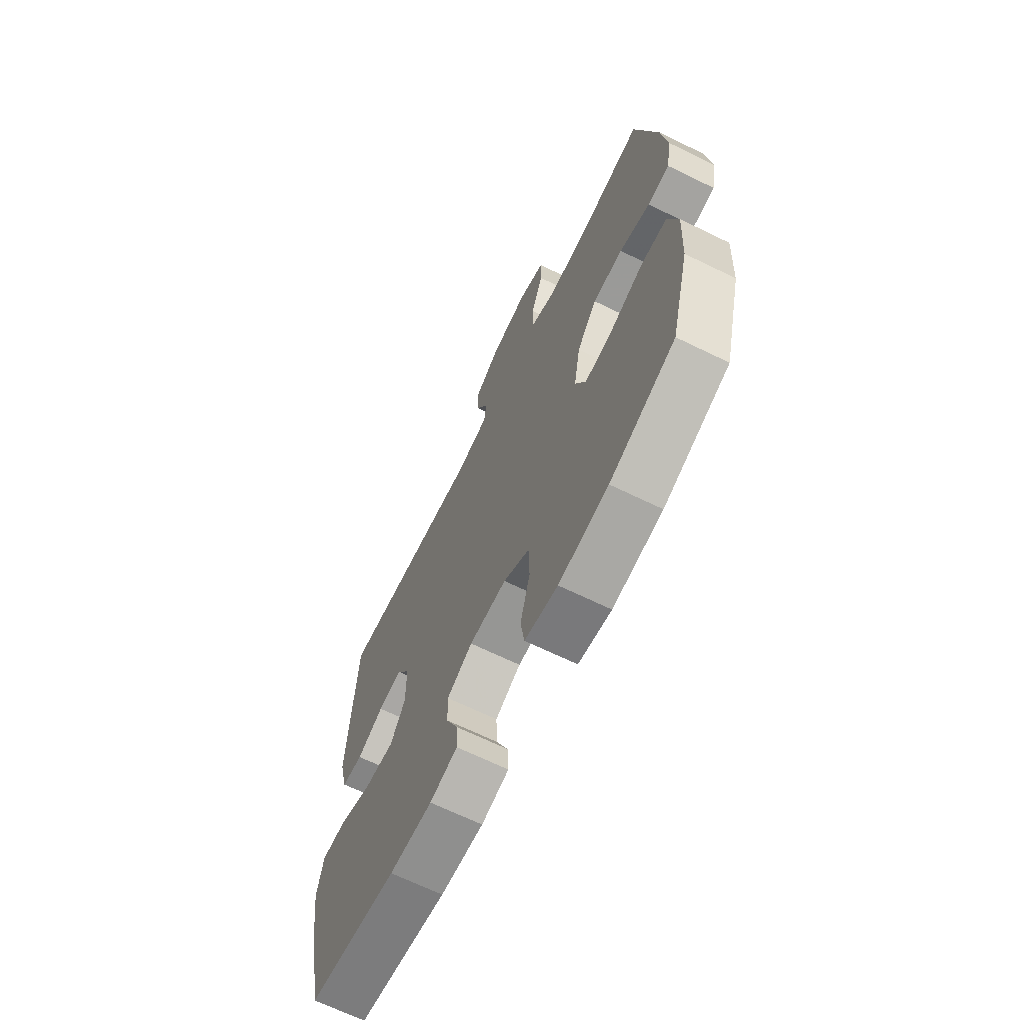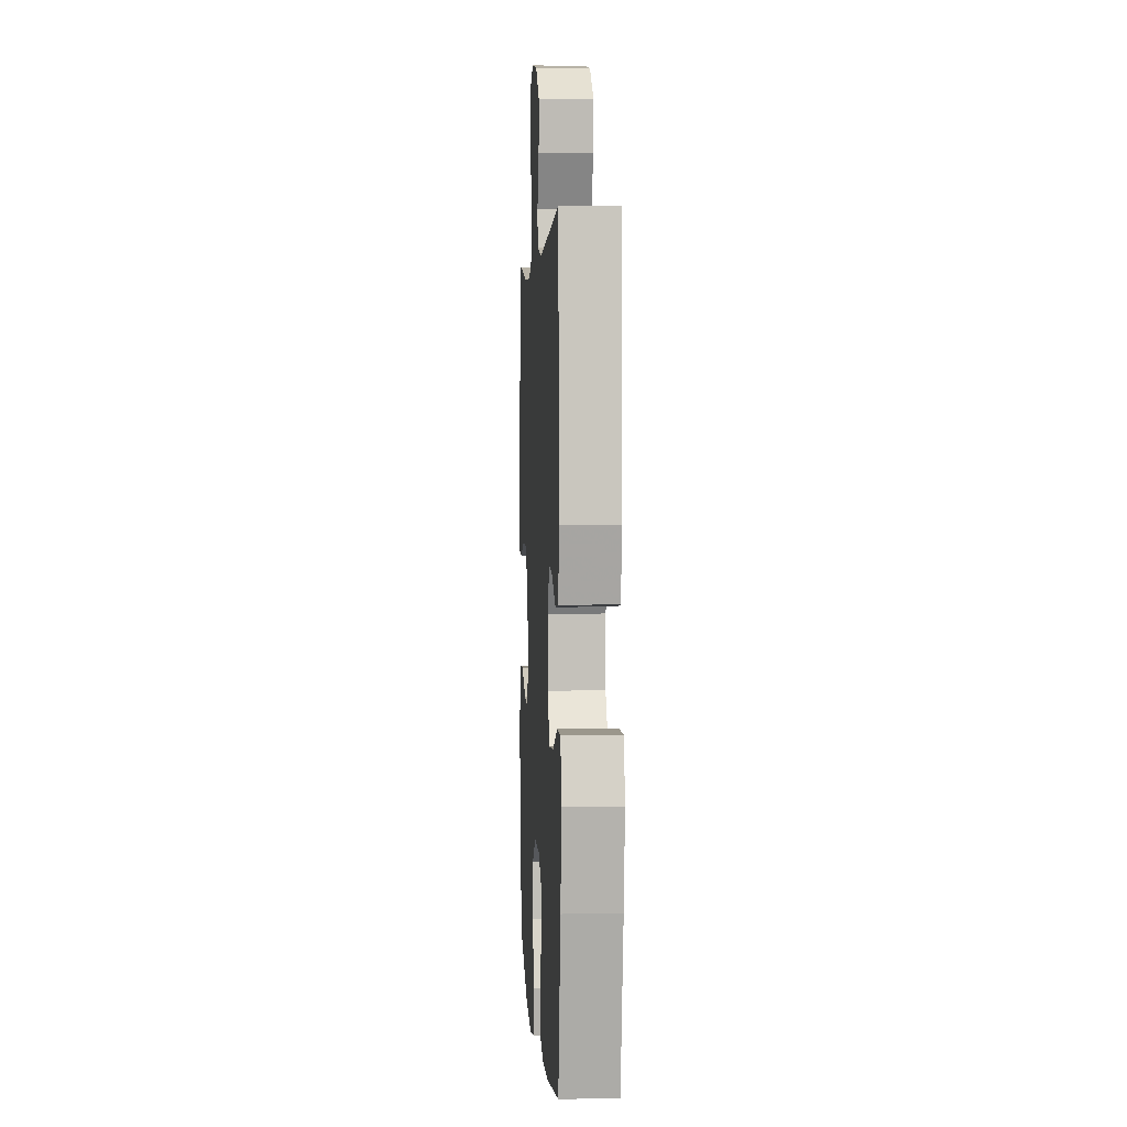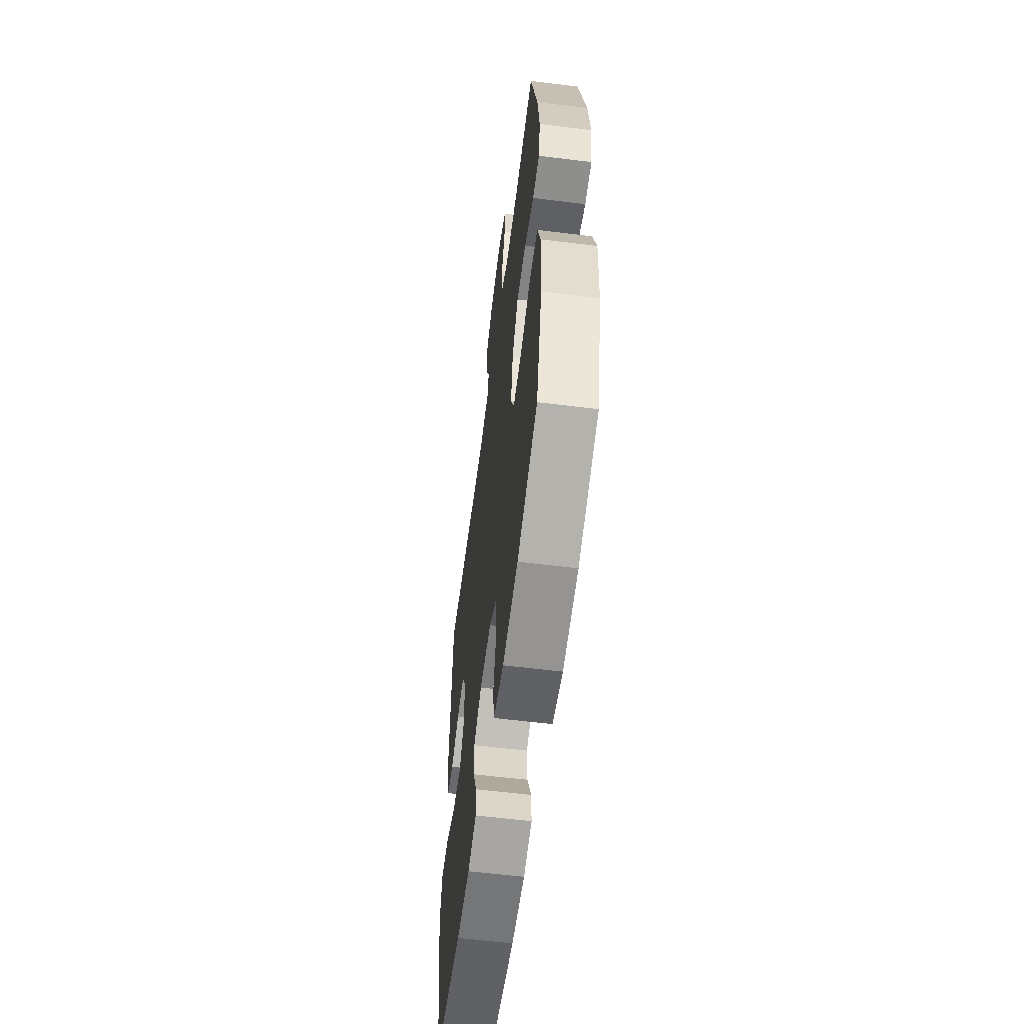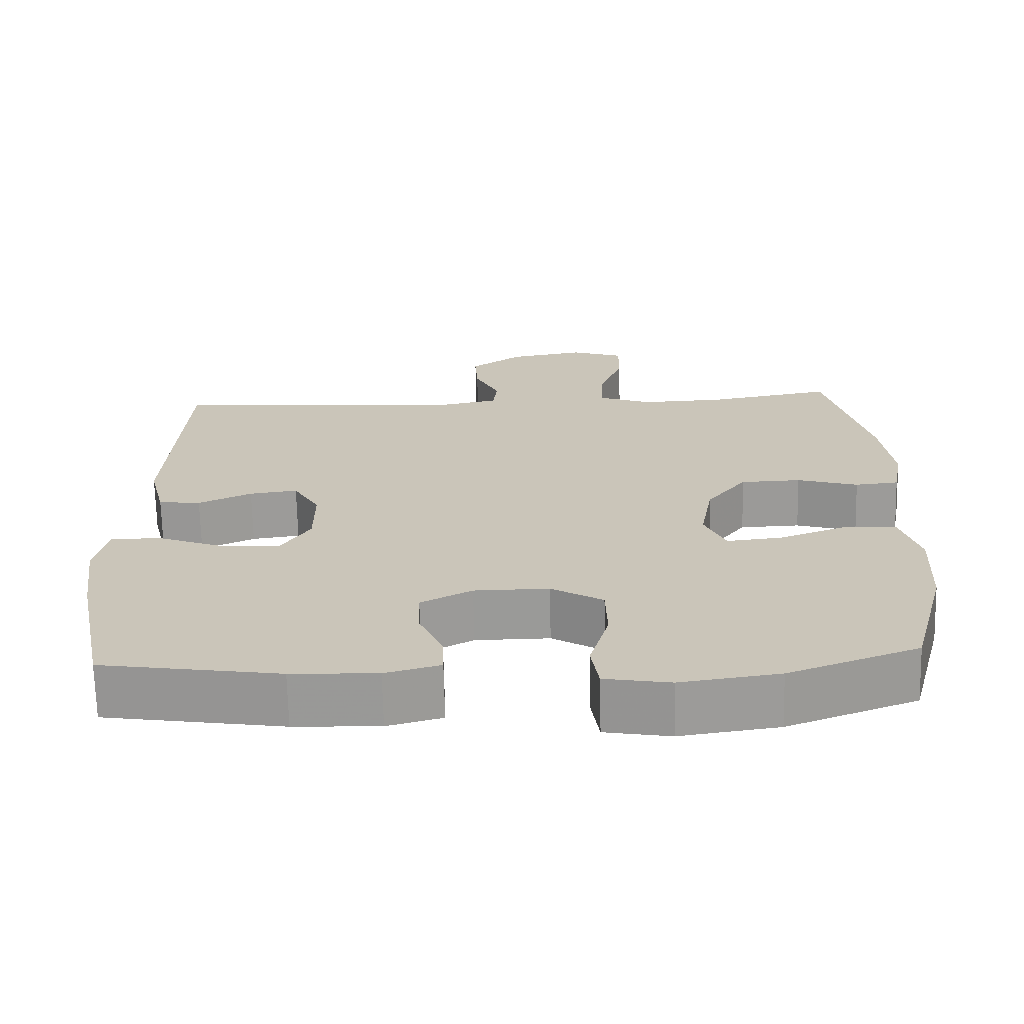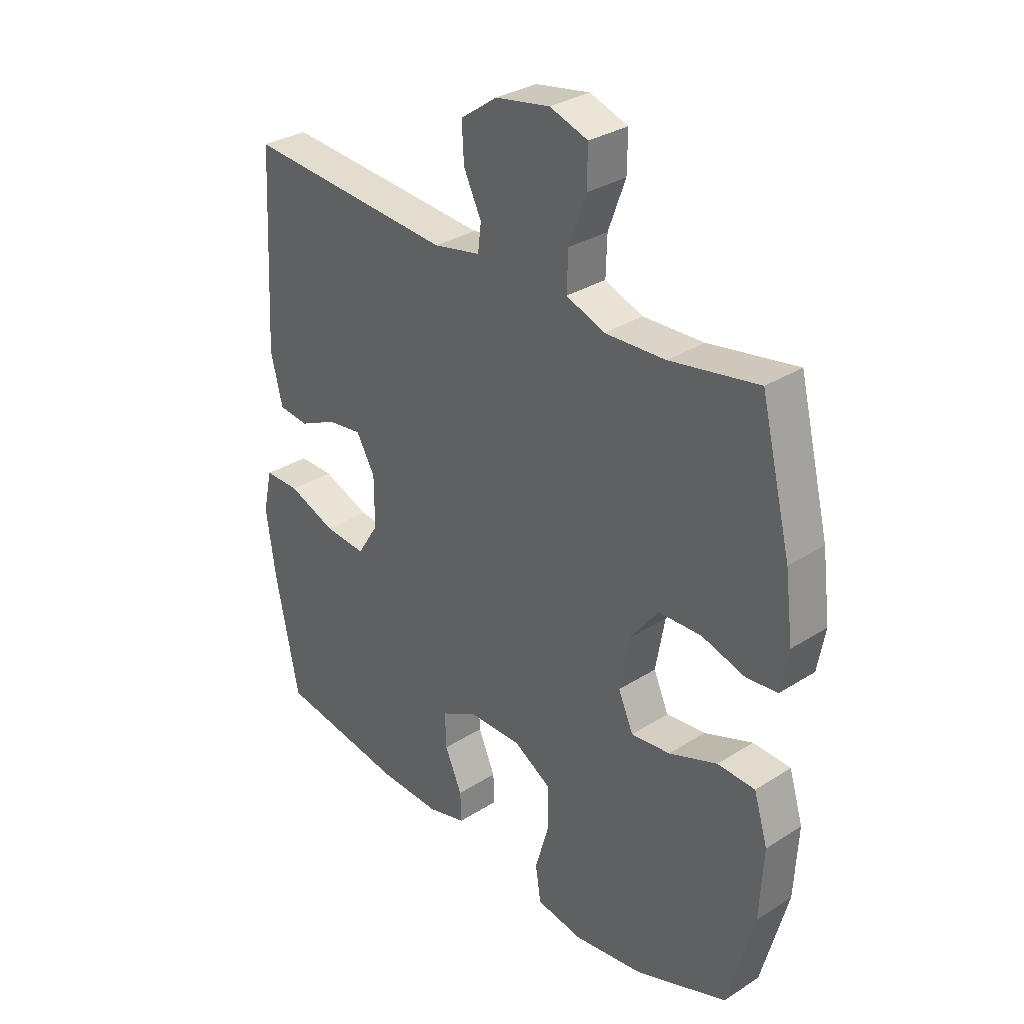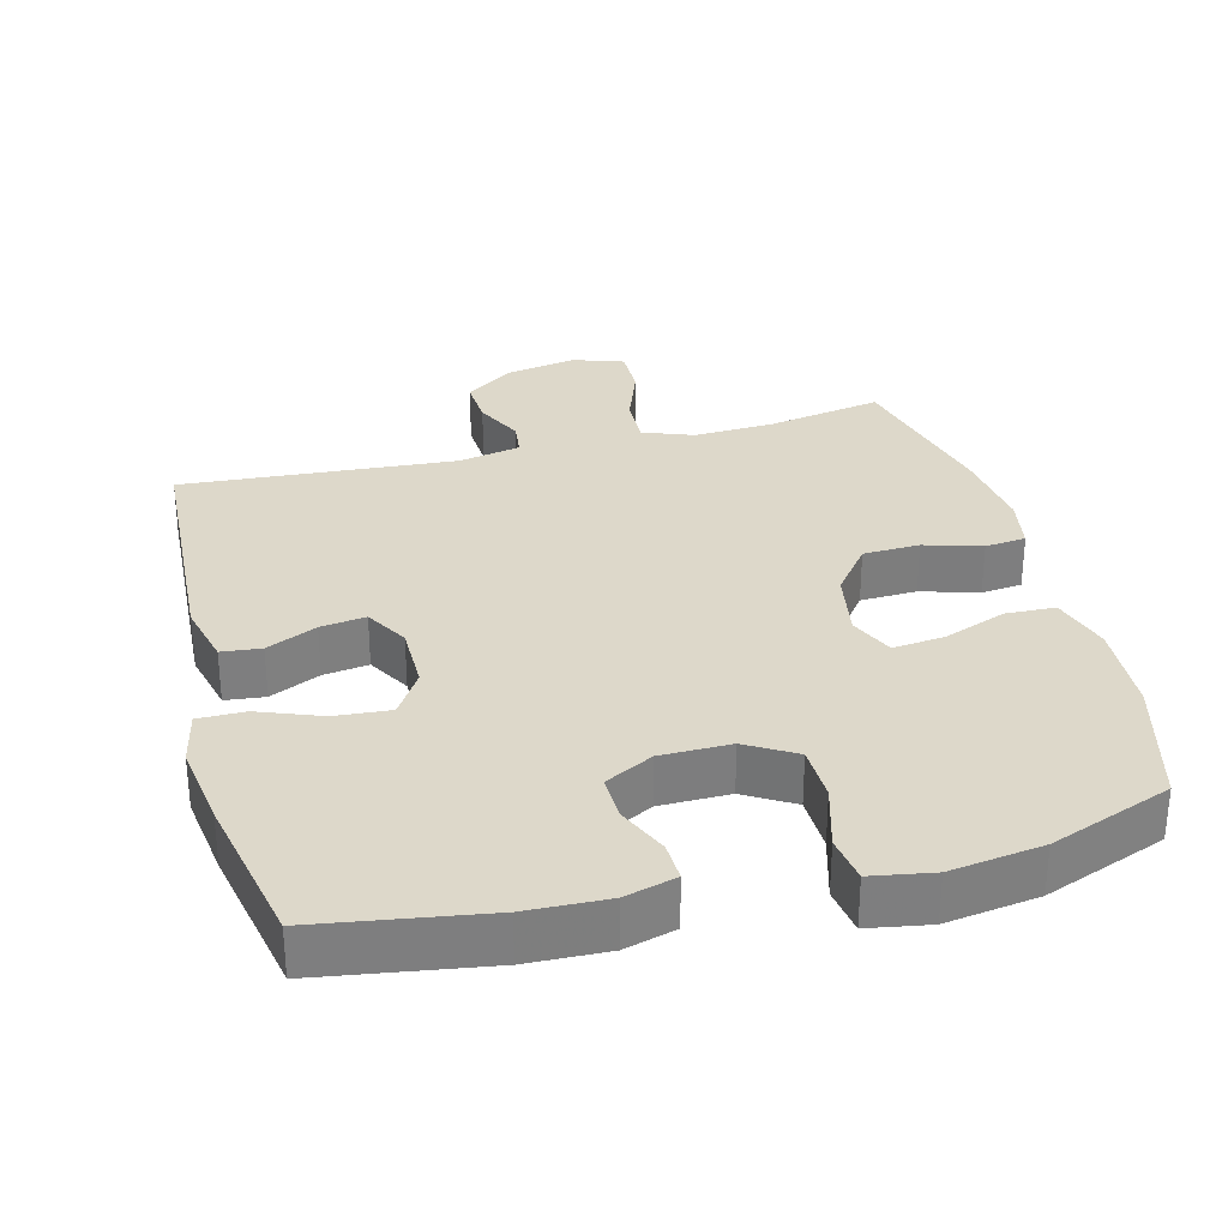
<metadata>
{"format":"obj","ext":"obj","renderer":"f3d","projection":"perspective","resolution":1024,"background":"white","views":[{"elev":-67.2,"azim":-116.1,"up":"+Z"},{"elev":2.7,"azim":86.7,"up":"+Z"},{"elev":-58.8,"azim":-97.3,"up":"+Z"},{"elev":-69.1,"azim":-178.7,"up":"+Z"},{"elev":31.7,"azim":-131.9,"up":"+Z"},{"elev":31.0,"azim":165.5,"up":"+Y"}]}
</metadata>
<code>
v 0.5 0.07 0.5
v 0.519 0.07 0.147
v 0.497 0.07 0.057
v 0.441 0.07 0.051
v 0.37 0.07 0.084
v 0.306 0.07 0.093
v 0.271 0.07 0.032
v 0.271 0.07 -0.061
v 0.311 0.07 -0.124
v 0.389 0.07 -0.118
v 0.478 0.07 -0.084
v 0.544 0.07 -0.084
v 0.561 0.07 -0.161
v 0.544 0.07 -0.282
v 0.5 0.07 -0.5
v 0.263 0.07 -0.537
v 0.149 0.07 -0.541
v 0.076 0.07 -0.521
v 0.078 0.07 -0.466
v 0.11 0.07 -0.394
v 0.112 0.07 -0.329
v 0.044 0.07 -0.293
v -0.055 0.07 -0.292
v -0.124 0.07 -0.333
v -0.126 0.07 -0.412
v -0.1 0.07 -0.503
v -0.11 0.07 -0.569
v -0.197 0.07 -0.584
v -0.328 0.07 -0.565
v -0.5 0.07 -0.5
v -0.549 0.07 -0.316
v -0.556 0.07 -0.185
v -0.53 0.07 -0.1
v -0.46 0.07 -0.097
v -0.37 0.07 -0.131
v -0.297 0.07 -0.139
v -0.269 0.07 -0.076
v -0.286 0.07 0.02
v -0.339 0.07 0.089
v -0.419 0.07 0.092
v -0.5 0.07 0.068
v -0.558 0.07 0.074
v -0.572 0.07 0.151
v -0.557 0.07 0.269
v -0.5 0.07 0.5
v -0.335 0.07 0.47
v -0.222 0.07 0.465
v -0.151 0.07 0.492
v -0.153 0.07 0.562
v -0.185 0.07 0.649
v -0.186 0.07 0.719
v -0.115 0.07 0.743
v -0.014 0.07 0.725
v 0.055 0.07 0.676
v 0.051 0.07 0.608
v 0.018 0.07 0.54
v 0.024 0.07 0.49
v 0.112 0.07 0.472
v 0.5 0 0.5
v 0.519 0 0.147
v 0.497 0 0.057
v 0.441 0 0.051
v 0.37 0 0.084
v 0.306 0 0.093
v 0.271 0 0.032
v 0.271 0 -0.061
v 0.311 0 -0.124
v 0.389 0 -0.118
v 0.478 0 -0.084
v 0.544 0 -0.084
v 0.561 0 -0.161
v 0.544 0 -0.282
v 0.5 0 -0.5
v 0.263 0 -0.537
v 0.149 0 -0.541
v 0.076 0 -0.521
v 0.078 0 -0.466
v 0.11 0 -0.394
v 0.112 0 -0.329
v 0.044 0 -0.293
v -0.055 0 -0.292
v -0.124 0 -0.333
v -0.126 0 -0.412
v -0.1 0 -0.503
v -0.11 0 -0.569
v -0.197 0 -0.584
v -0.328 0 -0.565
v -0.5 0 -0.5
v -0.549 0 -0.316
v -0.556 0 -0.185
v -0.53 0 -0.1
v -0.46 0 -0.097
v -0.37 0 -0.131
v -0.297 0 -0.139
v -0.269 0 -0.076
v -0.286 0 0.02
v -0.339 0 0.089
v -0.419 0 0.092
v -0.5 0 0.068
v -0.558 0 0.074
v -0.572 0 0.151
v -0.557 0 0.269
v -0.5 0 0.5
v -0.335 0 0.47
v -0.222 0 0.465
v -0.151 0 0.492
v -0.153 0 0.562
v -0.185 0 0.649
v -0.186 0 0.719
v -0.115 0 0.743
v -0.014 0 0.725
v 0.055 0 0.676
v 0.051 0 0.608
v 0.018 0 0.54
v 0.024 0 0.49
v 0.112 0 0.472
f 53 54 55 56
f 53 56 57
f 52 53 57
f 49 50 51 52
f 48 49 52 57
f 47 48 57 58
f 43 44 45 46
f 43 46 47
f 40 41 42 43
f 39 40 43 47
f 38 39 47 58
f 32 33 34 35
f 32 35 36
f 31 32 36
f 30 31 36
f 29 30 36
f 28 29 36 37
f 25 26 27 28
f 24 25 28 37
f 17 18 19 20
f 17 20 21
f 16 17 21
f 15 16 21
f 14 15 21 22
f 10 11 12 13
f 9 10 13 14
f 2 3 4 5
f 2 5 6
f 1 2 6
f 58 1 6 7
f 23 24 37 38
f 9 14 22 23
f 8 9 23 38
f 7 8 38 58
f 114 113 112 111
f 115 114 111
f 115 111 110
f 110 109 108 107
f 115 110 107 106
f 116 115 106 105
f 104 103 102 101
f 105 104 101
f 101 100 99 98
f 105 101 98 97
f 116 105 97 96
f 93 92 91 90
f 94 93 90
f 94 90 89
f 94 89 88
f 94 88 87
f 95 94 87 86
f 86 85 84 83
f 95 86 83 82
f 78 77 76 75
f 79 78 75
f 79 75 74
f 79 74 73
f 80 79 73 72
f 71 70 69 68
f 72 71 68 67
f 63 62 61 60
f 64 63 60
f 64 60 59
f 65 64 59 116
f 96 95 82 81
f 81 80 72 67
f 96 81 67 66
f 116 96 66 65
f 1 59 60 2
f 2 60 61 3
f 3 61 62 4
f 4 62 63 5
f 5 63 64 6
f 6 64 65 7
f 7 65 66 8
f 8 66 67 9
f 9 67 68 10
f 10 68 69 11
f 11 69 70 12
f 12 70 71 13
f 13 71 72 14
f 14 72 73 15
f 15 73 74 16
f 16 74 75 17
f 17 75 76 18
f 18 76 77 19
f 19 77 78 20
f 20 78 79 21
f 21 79 80 22
f 22 80 81 23
f 23 81 82 24
f 24 82 83 25
f 25 83 84 26
f 26 84 85 27
f 27 85 86 28
f 28 86 87 29
f 29 87 88 30
f 30 88 89 31
f 31 89 90 32
f 32 90 91 33
f 33 91 92 34
f 34 92 93 35
f 35 93 94 36
f 36 94 95 37
f 37 95 96 38
f 38 96 97 39
f 39 97 98 40
f 40 98 99 41
f 41 99 100 42
f 42 100 101 43
f 43 101 102 44
f 44 102 103 45
f 45 103 104 46
f 46 104 105 47
f 47 105 106 48
f 48 106 107 49
f 49 107 108 50
f 50 108 109 51
f 51 109 110 52
f 52 110 111 53
f 53 111 112 54
f 54 112 113 55
f 55 113 114 56
f 56 114 115 57
f 57 115 116 58
f 58 116 59 1

</code>
